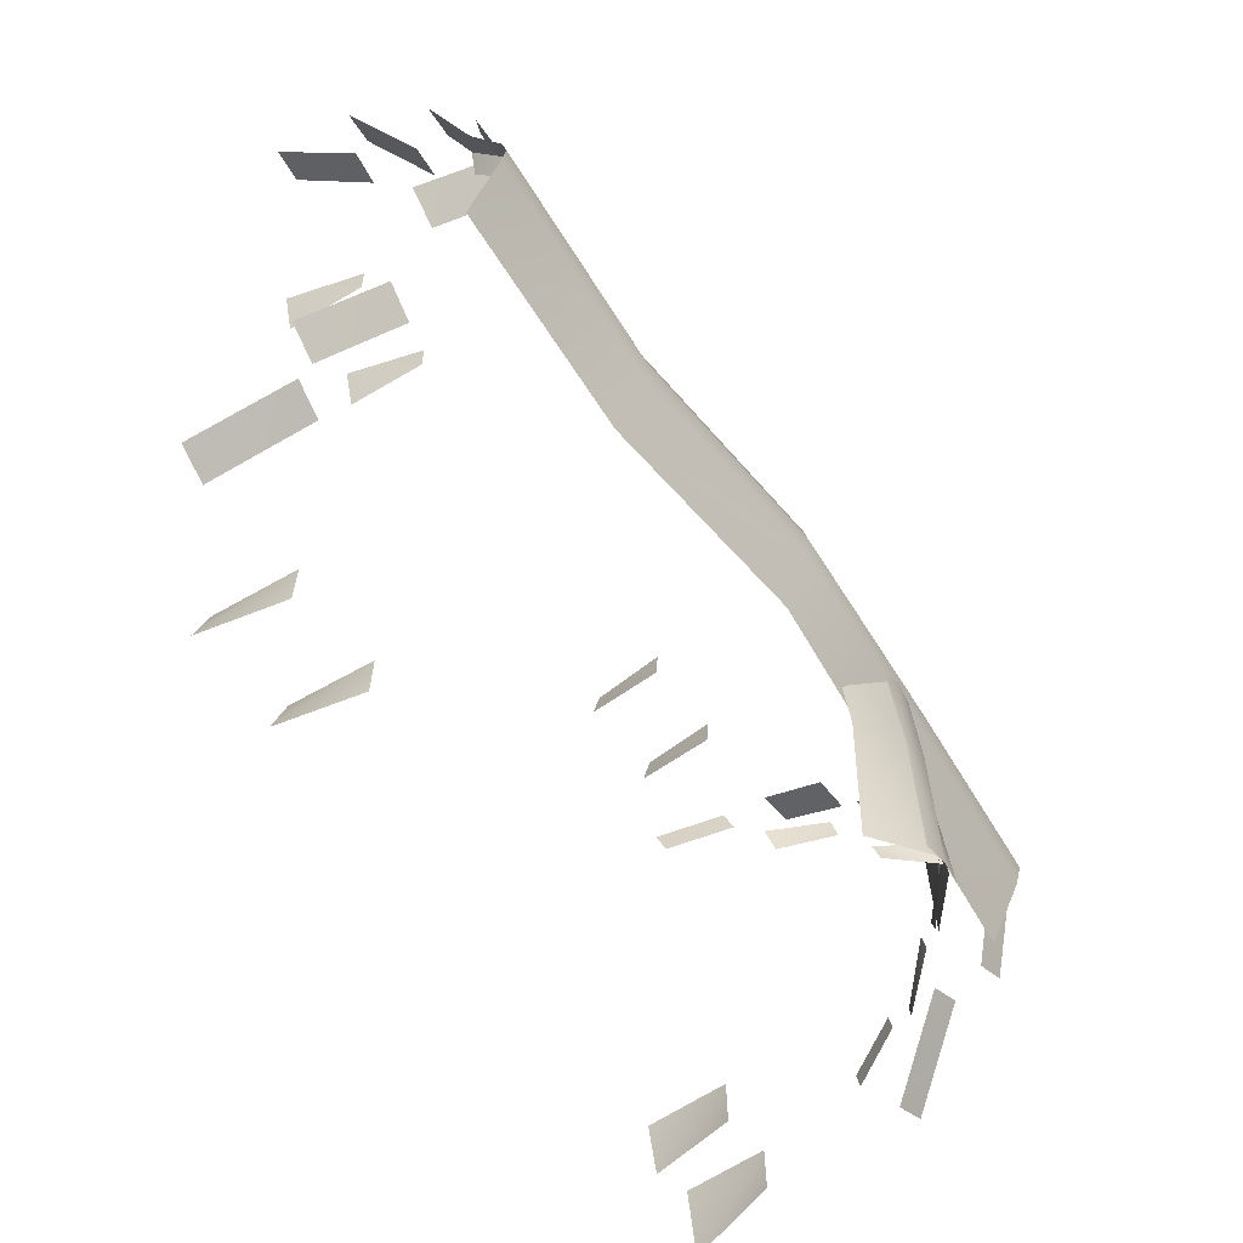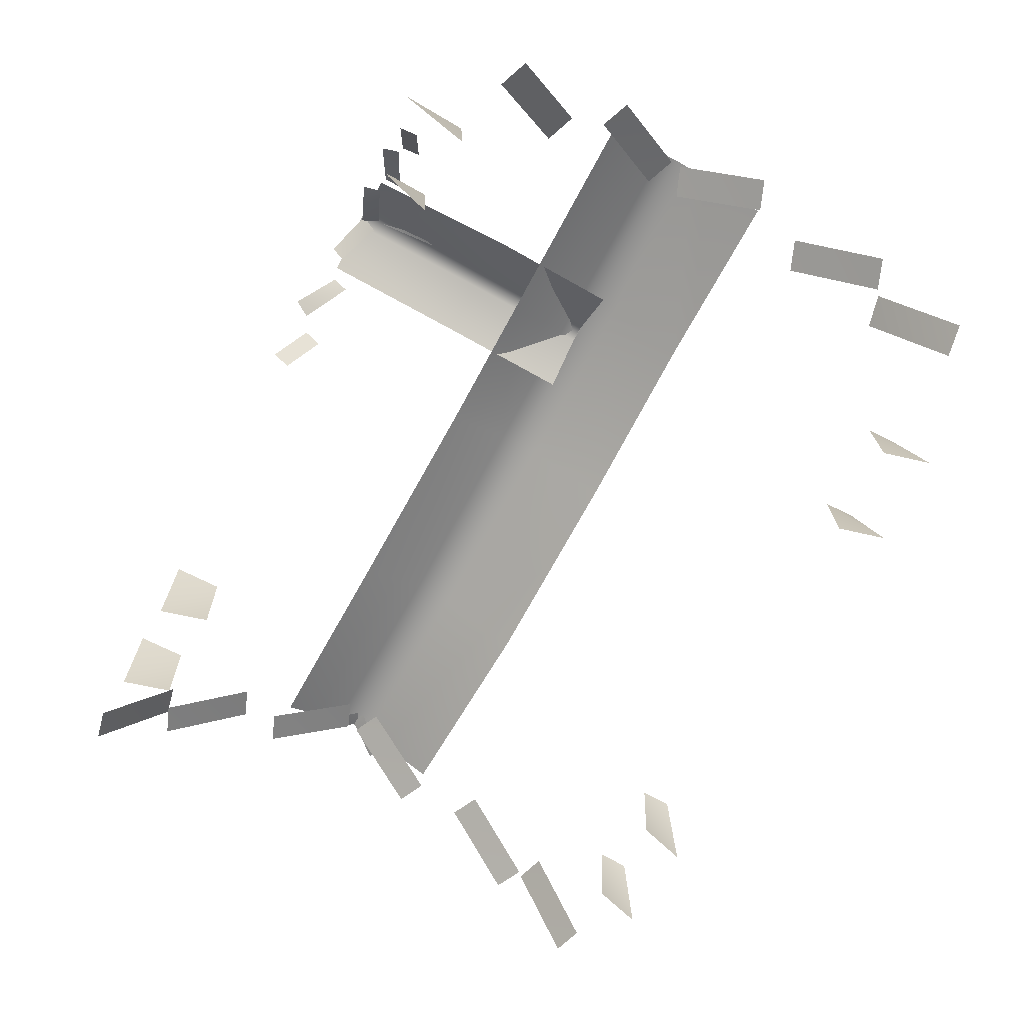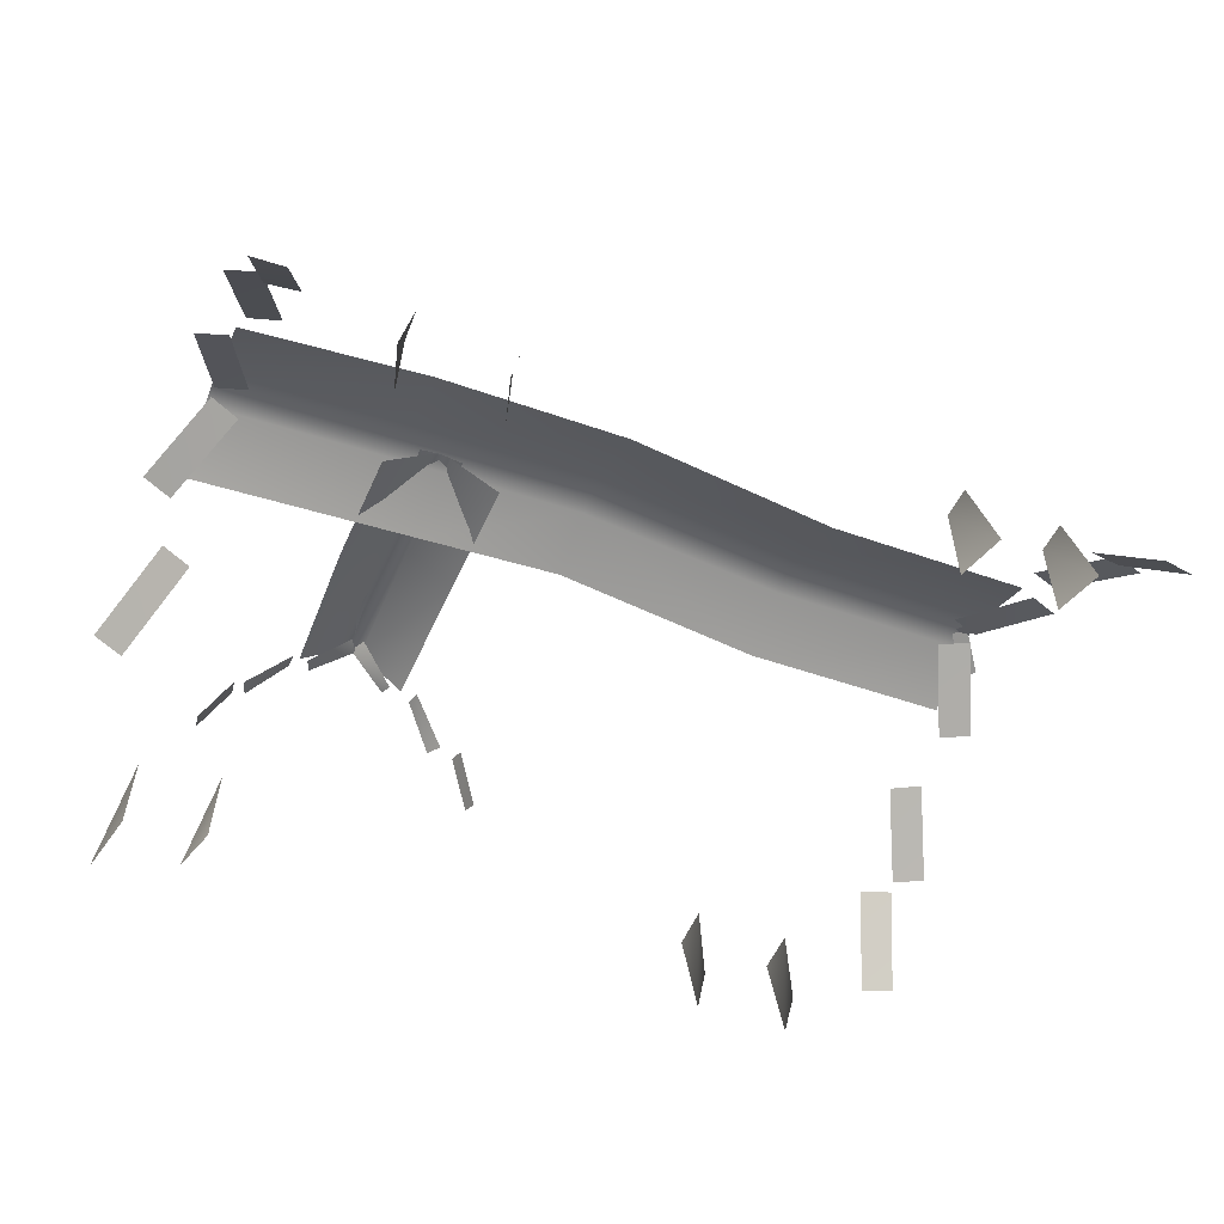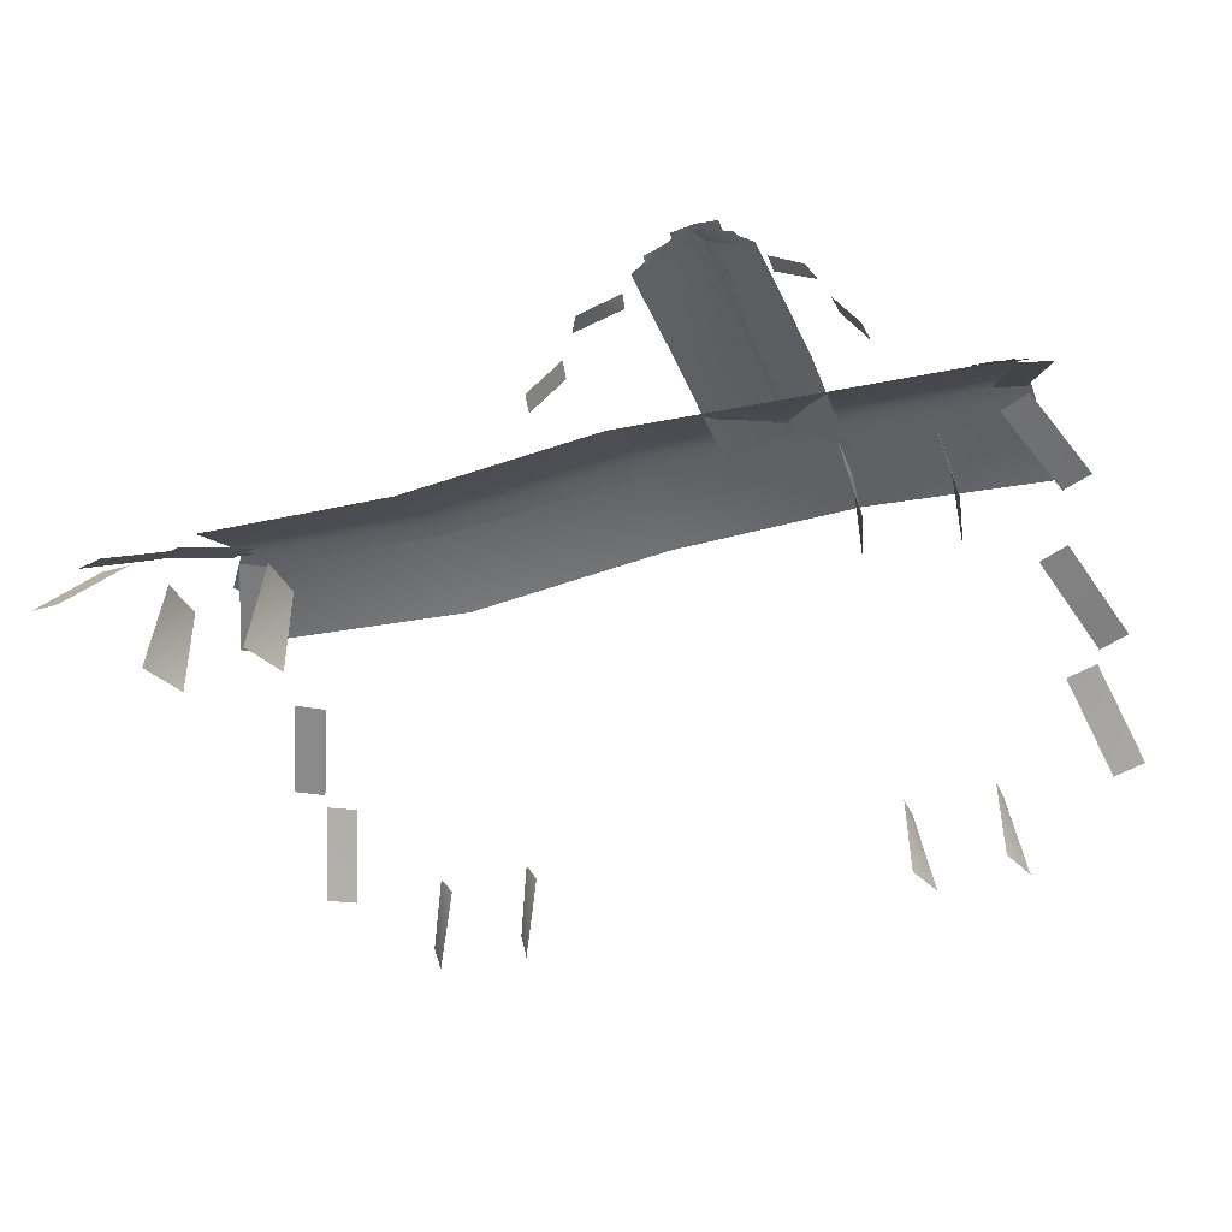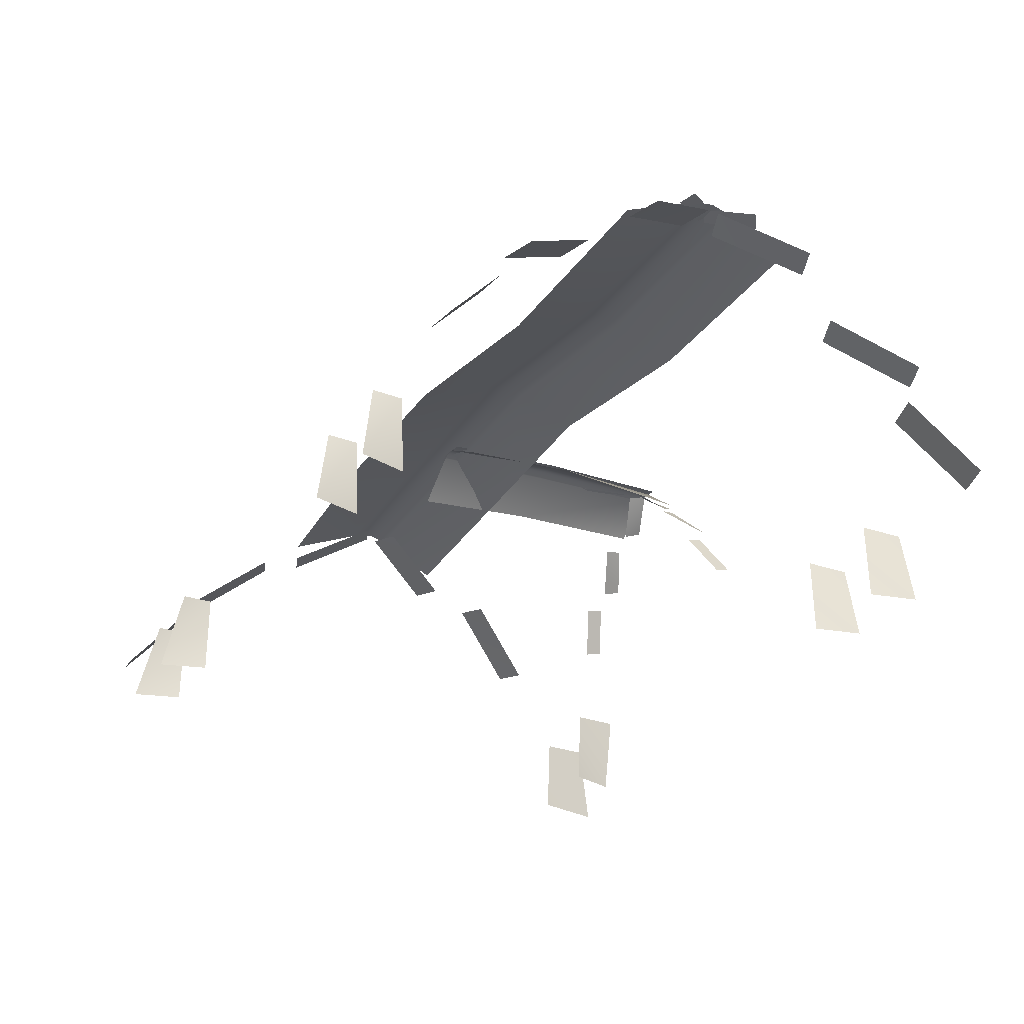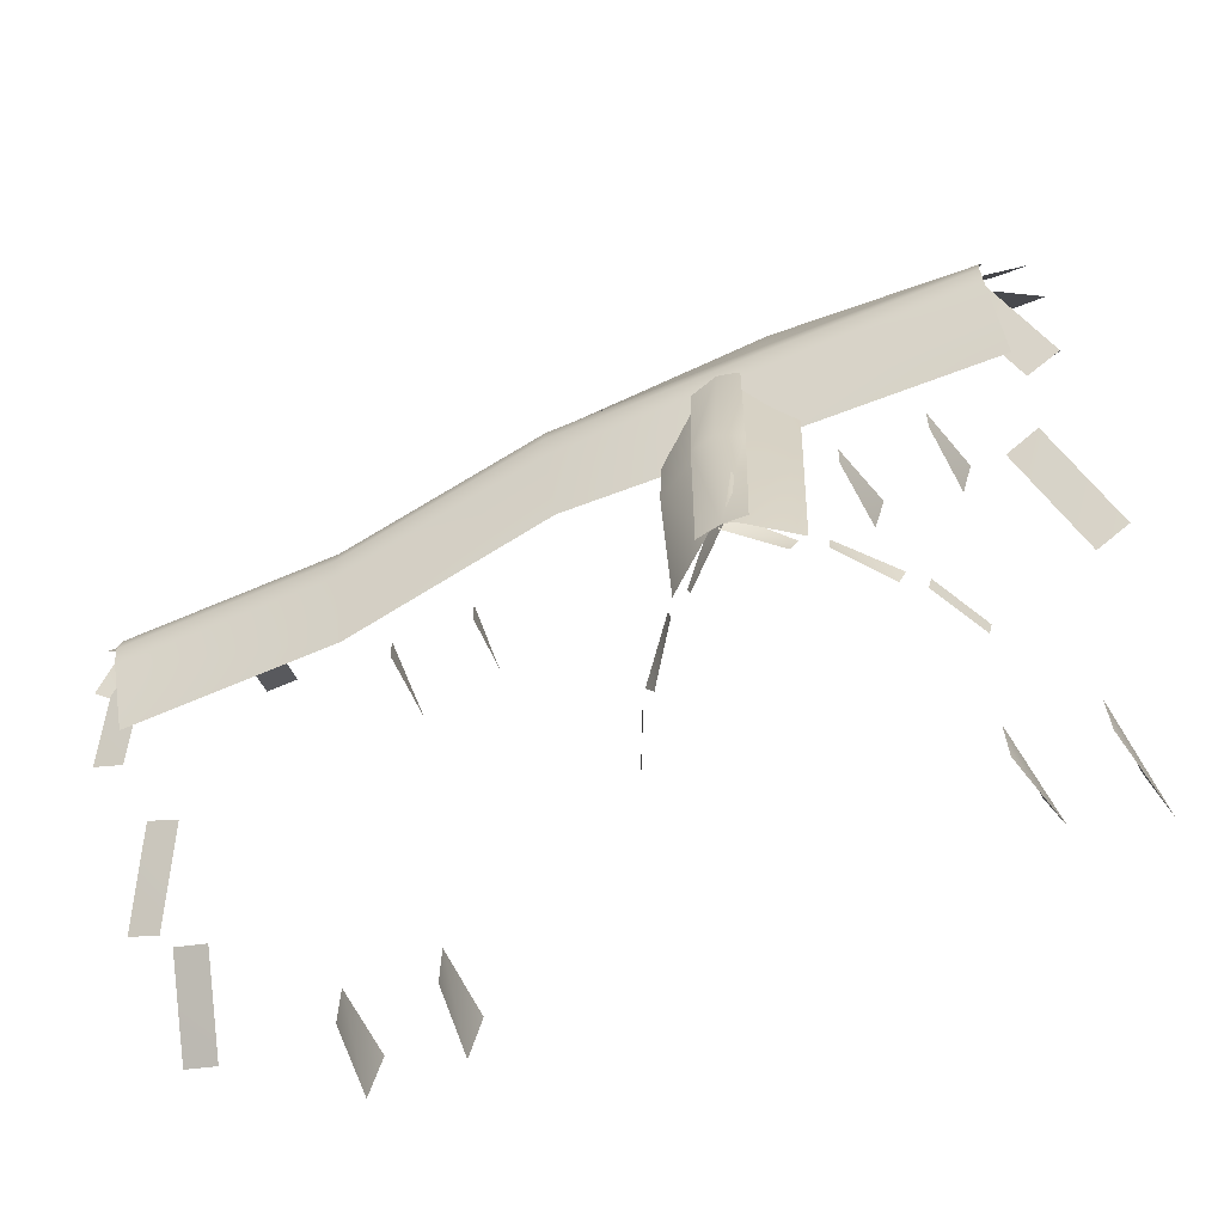
<metadata>
{"format":"obj","ext":"obj","renderer":"f3d","projection":"perspective","resolution":1024,"background":"white","views":[{"elev":-60.0,"azim":123.6,"up":"+Z"},{"elev":-68.5,"azim":-118.4,"up":"+Y"},{"elev":-50.4,"azim":-22.2,"up":"+Y"},{"elev":-33.4,"azim":-160.1,"up":"+Y"},{"elev":-28.4,"azim":61.4,"up":"+Y"},{"elev":-60.1,"azim":-153.9,"up":"+Z"}]}
</metadata>
<code>
o roof_detail_inside
v -1.51 8.644 -2.818
v -1.509 8.596 -1.164
v -1.614 8.556 -1.164
v -1.398 8.624 -2.818
v -1.398 8.589 -1.164
v -1.51 8.497 0.3099
v -1.613 8.464 0.3099
v -1.398 8.485 0.3099
v -0.871 8.208 -2.818
v -0.8264 8.282 -1.164
v -0.8261 8.166 0.3099
v -2.14 8.056 0.3099
v -2.141 8.201 -1.164
v -1.613 8.618 -2.818
v -1.509 8.63 -1.164
v -1.746 8.474 0.3099
v -1.745 8.505 -1.164
v -1.51 8.647 -2.818
v -1.262 8.582 -1.164
v -1.522 8.503 0.3169
v -1.262 8.606 -2.818
v -1.422 8.619 -2.609
v -1.521 8.622 -2.792
v -1.007 8.214 -2.816
v -0.7337 7.991 -2.608
v -0.7736 8.029 -2.785
v -0.4194 7.611 -3.084
v -0.1587 7.282 -2.631
v -0.1953 7.35 -2.823
v 0.07561 6.84 -3.061
v -1.561 8.602 -2.609
v -2.001 8.219 -2.791
v -1.463 8.605 -2.792
v -2.206 8.019 -2.605
v -2.673 7.598 -2.83
v -2.608 7.639 -3.023
v -2.806 7.331 -2.618
v -3.103 6.803 -2.775
v -3.078 6.848 -2.976
v 2.553 8.322 0.3336
v 0.2085 8.579 0.3692
v 2.553 8.267 0.1085
v -1.461 8.478 0.1151
v 0.2085 8.524 0.1388
v 2.553 8.267 0.5811
v -4.055 8.409 0.298
v -1.984 8.51 0.3326
v -1.973 8.453 0.58
v 2.553 7.822 1.463
v 0.2085 8.524 0.6282
v -4.055 8.35 0.07826
v -4.055 7.983 -0.6365
v -1.461 8.155 -0.5979
v 2.559 7.982 -0.6247
v 4.91 8.317 0.2359
v 4.571 8.276 0.09921
v 4.986 7.791 -0.8033
v 4.916 7.358 -1.207
v 4.577 7.31 -1.339
v 4.979 6.736 -2.193
v 4.941 6.568 -2.188
v 4.586 6.512 -2.267
v 4.86 5.687 -2.95
v 3.665 5.643 -2.441
v 3.674 5.643 -2.943
v 3.847 4.763 -2.943
v 2.629 5.643 -2.441
v 2.638 5.643 -2.943
v 2.811 4.763 -2.943
v -4.023 8.317 0.2359
v -4.438 7.827 -0.666
v -4.1 7.791 -0.8033
v -4.03 7.496 -1.207
v -4.433 6.777 -2.06
v -4.093 6.736 -2.193
v -2.779 5.643 -2.441
v -2.816 4.771 -2.427
v -2.961 4.763 -2.943
v 4.91 8.317 0.3601
v 5.325 7.827 1.303
v 4.986 7.791 1.444
v 4.916 7.358 1.928
v 5.319 6.777 2.824
v 4.979 6.736 2.962
v 4.941 6.568 2.961
v 5.214 5.737 3.657
v 4.86 5.687 3.74
v 3.665 5.643 3.436
v 3.702 4.771 3.421
v 3.847 4.763 3.931
v 2.629 5.643 3.465
v 2.667 4.771 3.452
v 2.811 4.763 3.967
v -4.023 8.317 0.3601
v -3.685 8.276 0.4968
v -4.1 7.791 1.399
v -4.03 7.444 1.885
v -3.691 7.396 2.022
v -4.093 6.736 2.891
v -4.054 6.568 2.89
v -3.7 6.512 2.97
v -3.974 5.654 3.707
v -2.779 5.643 3.387
v -2.788 5.643 3.72
v -2.961 4.763 3.9
v -1.762 5.643 3.432
v -1.771 5.643 3.767
v -1.944 4.763 3.933
v -3.645 5.512 -2.441
v -3.682 4.639 -2.427
v -3.826 4.631 -3.17
v 4.816 8.383 0.3597
v 4.671 8.334 0.2585
v 5.005 8.2 -0.1999
v 4.816 8.383 0.2403
v 5.152 8.263 0.699
v 5.005 8.2 0.7999
v 4.897 8.422 0.298
v 4.897 8.366 0.07826
v 4.897 8.366 0.5339
v 4.897 7.947 1.413
v -4.055 8.35 0.5339
v -1.949 8.155 1.462
v -4.055 7.947 1.413
v 0.2085 8.137 1.512
v -2.095 8.238 -2.818
v -1.746 8.622 -2.818
v -1.262 8.475 0.3099
v -1.056 8.261 -2.967
v -0.3187 7.57 -2.908
v 0.1098 6.769 -2.87
v -1.942 8.277 -2.985
v -2.202 8.057 -2.798
v -2.778 7.373 -2.82
v 0.2085 8.27 -0.5731
v 5.325 7.827 -0.666
v 5.319 6.777 -2.06
v 5.214 5.737 -2.868
v 3.702 4.771 -2.427
v 2.667 4.771 -2.427
v -3.685 8.276 0.09921
v -3.691 7.449 -1.339
v -2.788 5.643 -2.943
v 4.571 8.276 0.4968
v 4.577 7.31 2.066
v 4.586 6.512 3.042
v 3.674 5.643 3.768
v 2.638 5.643 3.799
v -4.438 7.827 1.262
v -4.433 6.777 2.755
v -4.33 5.724 3.644
v -2.816 4.771 3.382
v -1.799 4.771 3.42
v -3.654 5.512 -2.943
v 5.152 8.263 -0.09904
v 4.671 8.334 0.3415
v 4.897 8.057 -0.6365
f 1 2 3
f 1 4 5
f 6 7 2
f 6 2 8
f 4 9 10
f 5 10 11
f 7 12 3
f 3 13 14
f 15 16 17
f 15 17 18
f 15 19 20
f 18 21 19
f 22 23 24
f 25 26 27
f 28 29 30
f 31 32 33
f 34 35 36
f 37 38 39
f 40 41 42
f 41 43 44
f 40 45 41
f 46 47 48
f 45 49 50
f 43 51 52
f 43 53 44
f 42 44 54
f 55 56 57
f 58 59 60
f 61 62 63
f 64 65 66
f 67 68 69
f 70 71 72
f 73 74 75
f 76 77 78
f 79 80 81
f 82 83 84
f 85 86 87
f 88 89 90
f 91 92 93
f 94 95 96
f 97 98 99
f 100 101 102
f 103 104 105
f 106 107 108
f 109 110 111
f 112 113 114
f 115 116 117
f 118 40 119
f 118 120 45
f 120 121 49
f 119 42 54
f 47 41 50
f 122 123 124
f 48 123 122
f 50 125 48
f 20 16 15
f 14 1 3
f 2 1 5
f 7 3 2
f 2 5 8
f 5 4 10
f 8 5 11
f 12 13 3
f 13 126 14
f 17 127 18
f 19 128 20
f 15 18 19
f 23 129 24
f 130 25 27
f 131 28 30
f 32 132 33
f 133 34 36
f 134 37 39
f 41 44 42
f 47 43 41
f 46 51 43
f 47 46 43
f 45 50 41
f 122 46 48
f 49 125 50
f 53 43 52
f 53 135 44
f 44 135 54
f 136 55 57
f 137 58 60
f 138 61 63
f 139 64 66
f 140 67 69
f 141 70 72
f 142 73 75
f 143 76 78
f 144 79 81
f 145 82 84
f 146 85 87
f 147 88 90
f 148 91 93
f 149 94 96
f 150 97 99
f 151 100 102
f 152 103 105
f 153 106 108
f 154 109 111
f 155 112 114
f 156 115 117
f 40 42 119
f 40 118 45
f 45 120 49
f 157 119 54
f 48 47 50
f 125 123 48

</code>
